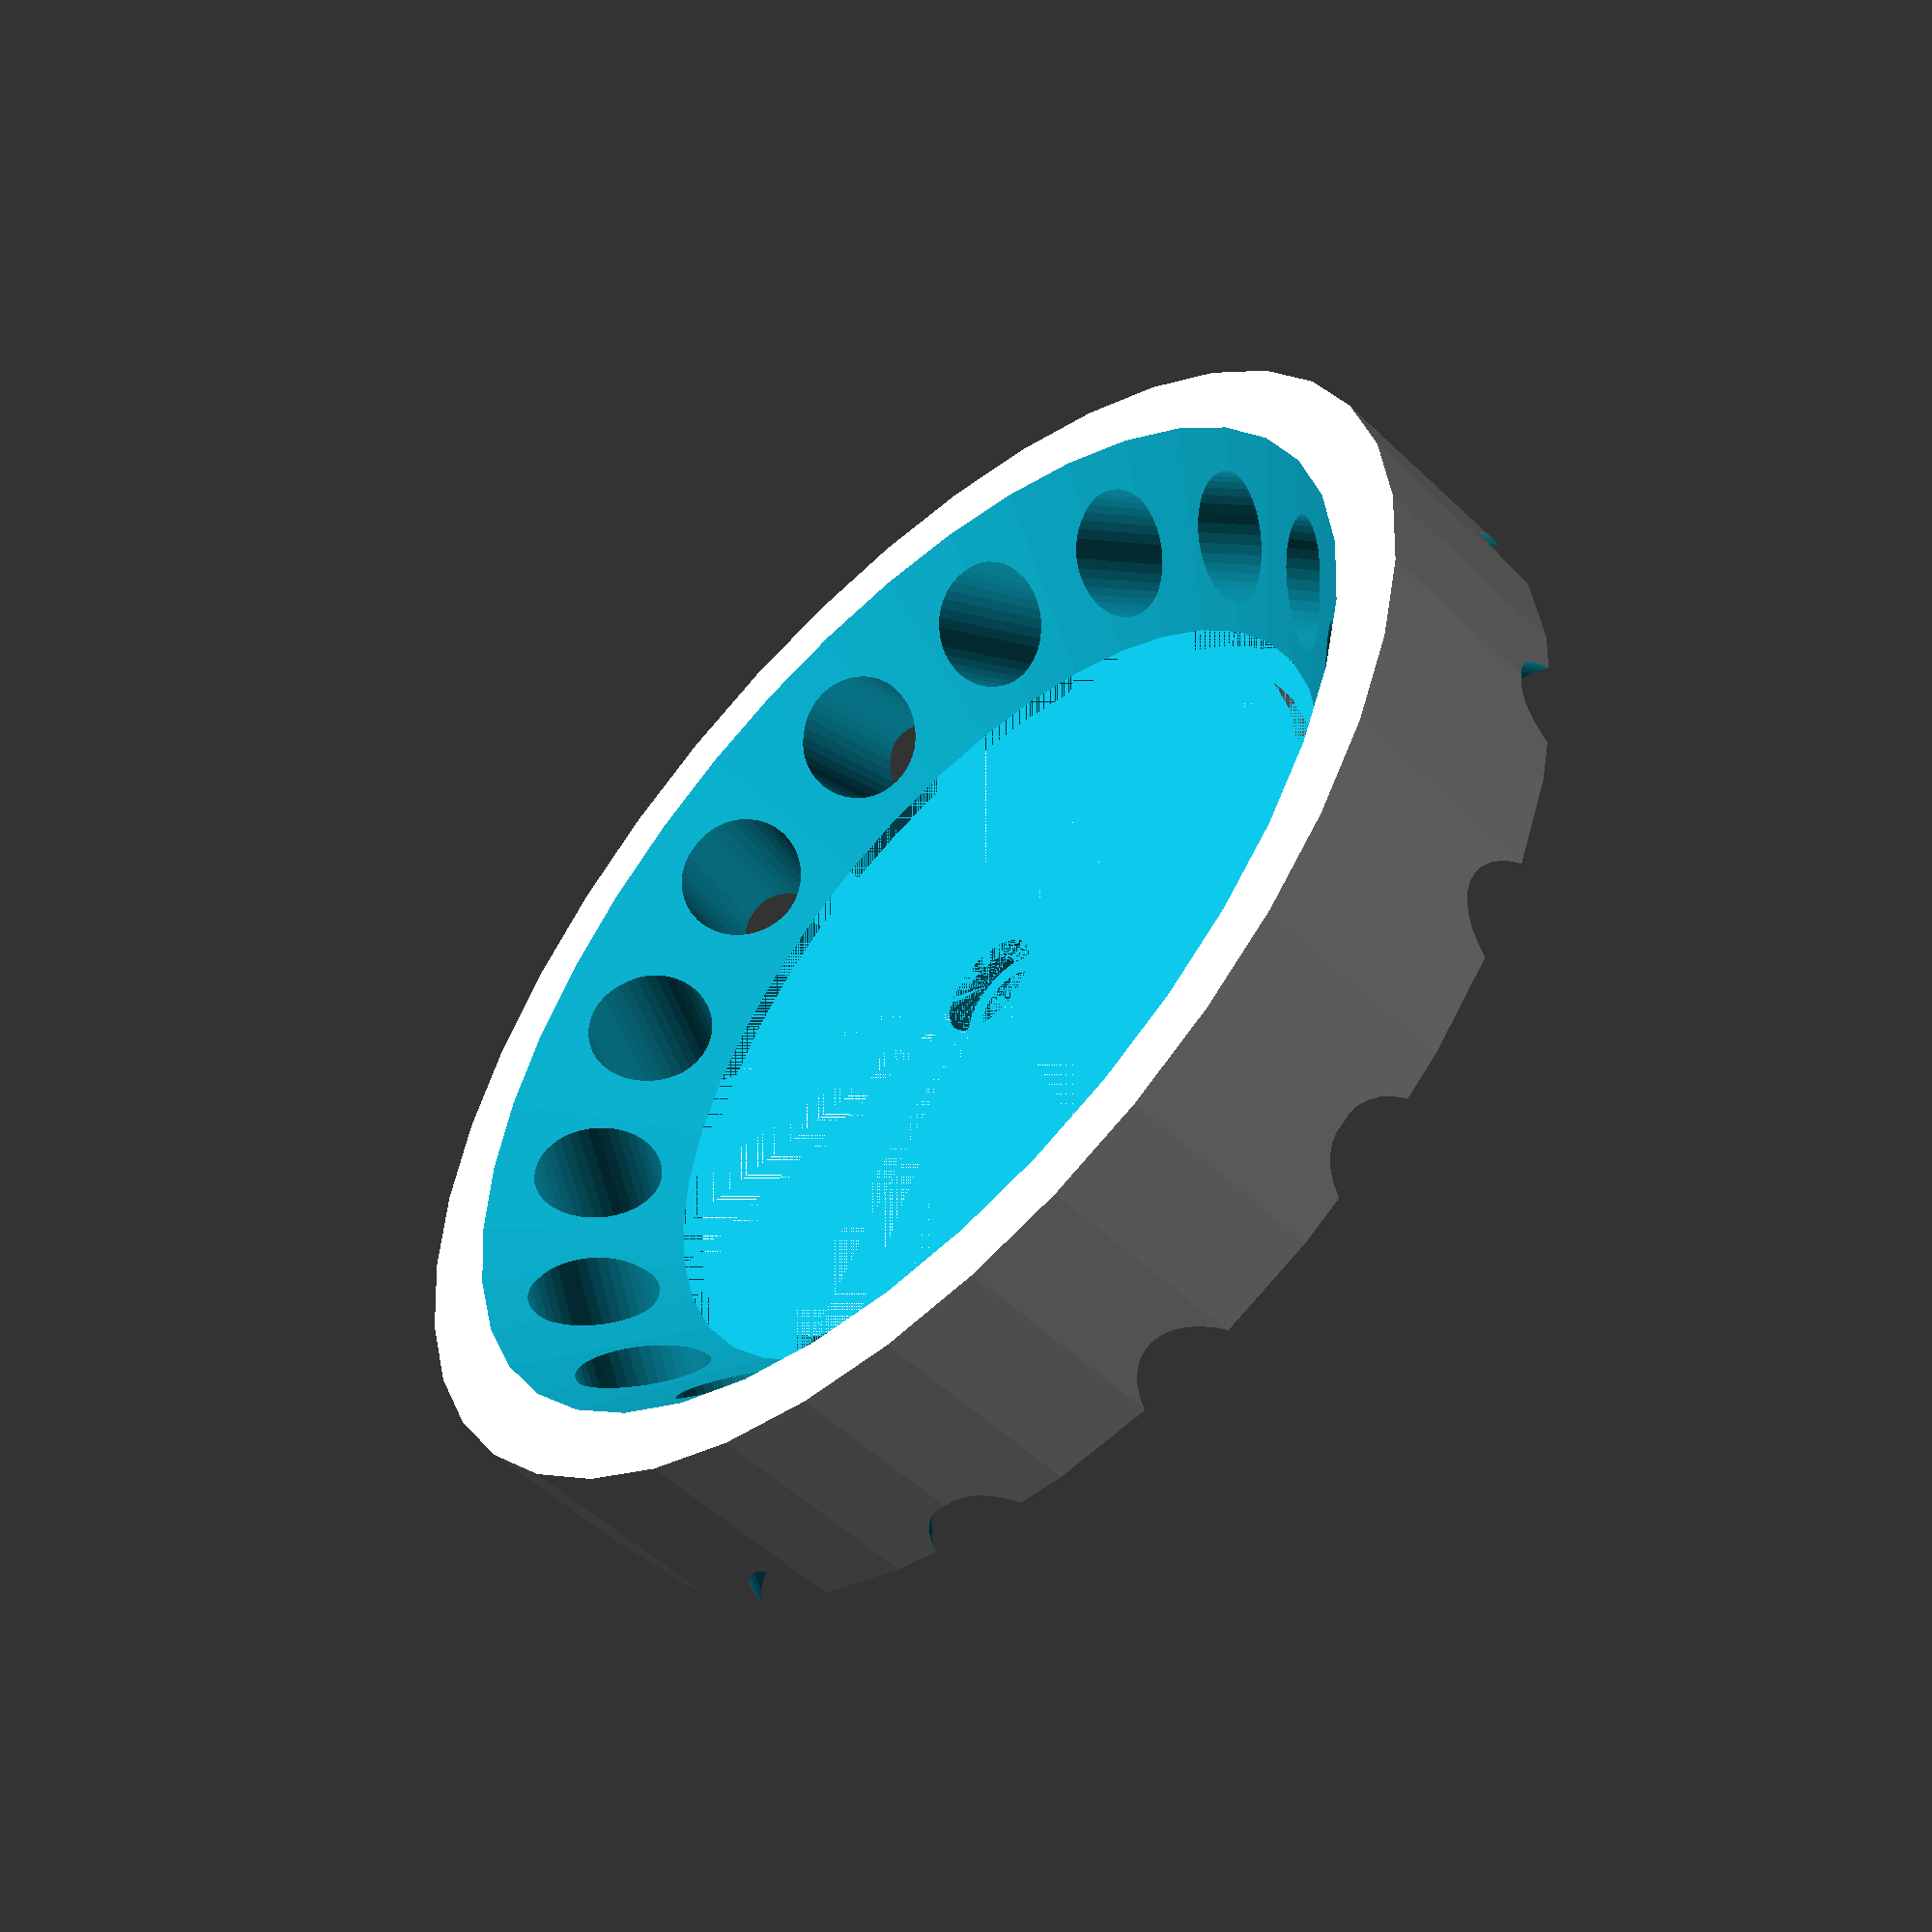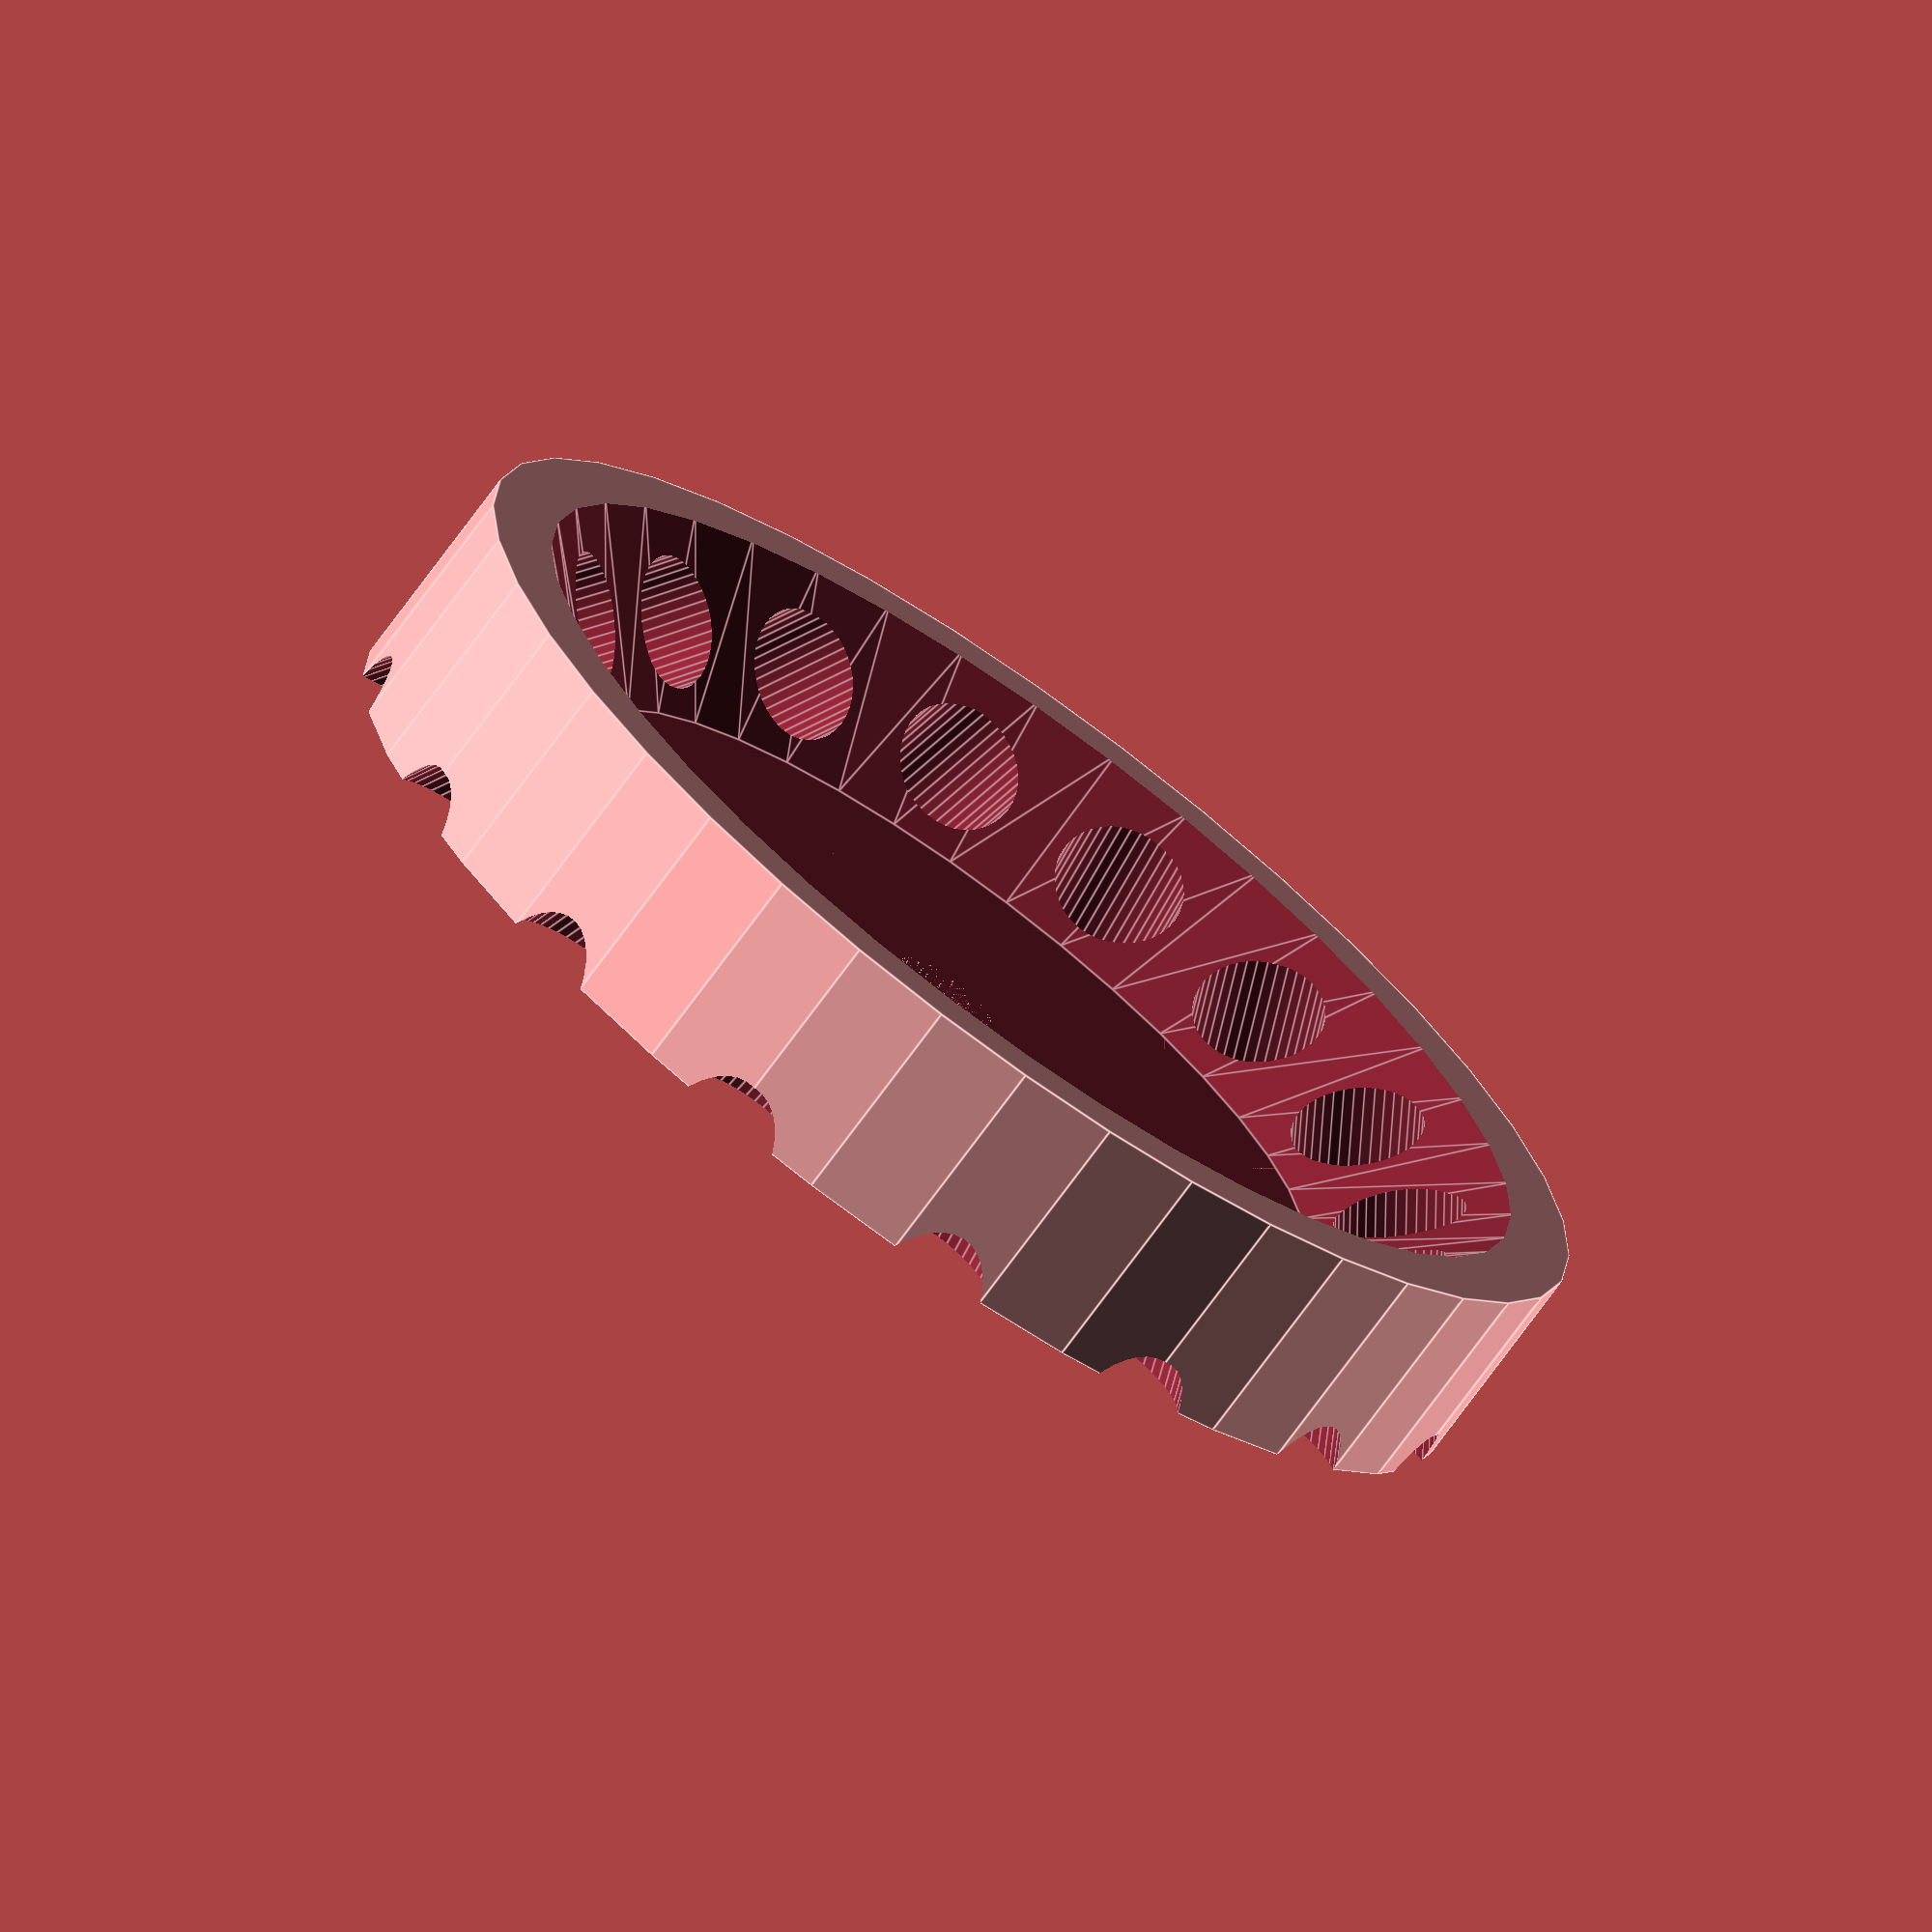
<openscad>
$fn=40; // resolution of the arcs

scale([10,10,10]) { // cm to mm scaling

difference () { // substract tube holders from outer ring

difference () { // substract inner groove

	difference() { // substract cone from main disk

		translate([0,0,-0.4])
		cylinder (h = 4, r=12); // main disk

		translate([0,0,1]) // raise cone from bottom
		cylinder (h = 2.7, r1 = 8, r2 = 10.8, center = false); // cone

		translate([0,0,-0.6])
		cylinder (h = 1.6, r=0.635); // axis

		translate([0,0,0.5]) // groove around axis
		cylinder (h = 0.5, r=1);

	}

	// groove under tube holders
	translate([0,0,0.5])
	difference() { // ring
		cylinder (h = 0.5, r = 8);
		cylinder (h = 0.5, r = 7.5);
	}

}

//tube holding cylinders
translate([-11.5,0,-1]) rotate([0,35,0]) cylinder(h=8, r=1.2);
translate([11.5,0,-1]) rotate([0,-35,0]) cylinder(h=8, r=1.2);

translate([0,-11.5,-1]) rotate([0,35,90]) cylinder(h=8, r=1.2);
translate([0,11.5,-1]) rotate([0,-35,90]) cylinder(h=8, r=1.2);

translate([-11.5 * cos(22.5), -11.5 * sin(22.5),-1]) rotate ([0,35,22.5]) cylinder(h=8, r=1.2);
translate([-11.5 * cos(45),-11.5 * sin(45),-1]) rotate ([0,35,45]) cylinder(h=8, r=1.2);
translate([-11.5 * cos(67.5),-11.5 * sin(67.5),-1]) rotate ([0,35,67.5]) cylinder(h=8, r=1.2);

translate([-11.5 * cos(22.5), 11.5 * sin(22.5),-1]) rotate([0,35,-22.5]) cylinder(h=8, r=1.2);
translate([-11.5 * cos(45), 11.5 * sin(45),-1]) rotate([0,35,-45]) cylinder(h=8, r=1.2);
translate([-11.5 * cos(67.5), 11.5 * sin(67.5),-1]) rotate([0,35,-67.5]) cylinder(h=8, r=1.2);

translate([11.5 * cos(22.5), -11.5 * sin(22.5),-1]) rotate([0,-35,-22.5]) cylinder(h=8, r=1.2);
translate([11.5 * cos(45), -11.5 * sin(45),-1]) rotate([0,-35,-45]) cylinder(h=8, r=1.2);
translate([11.5 * cos(67.5), -11.5 * sin(67.5),-1]) rotate([0,-35,-67.5]) cylinder(h=8, r=1.2);

translate([11.5 * cos(22.5), 11.5 * sin(22.5),-1]) rotate([0,-35,22.5]) cylinder(h=8, r=1.2);
translate([11.5 * cos(45), 11.5 * sin(45),-1]) rotate([0,-35,45]) cylinder(h=8, r=1.2);
translate([11.5 * cos(67.5), 11.5 * sin(67.5),-1]) rotate([0,-35,67.5]) cylinder(h=8, r=1.2);
}

}

</openscad>
<views>
elev=52.7 azim=53.0 roll=44.3 proj=p view=solid
elev=72.6 azim=108.6 roll=324.0 proj=o view=edges
</views>
